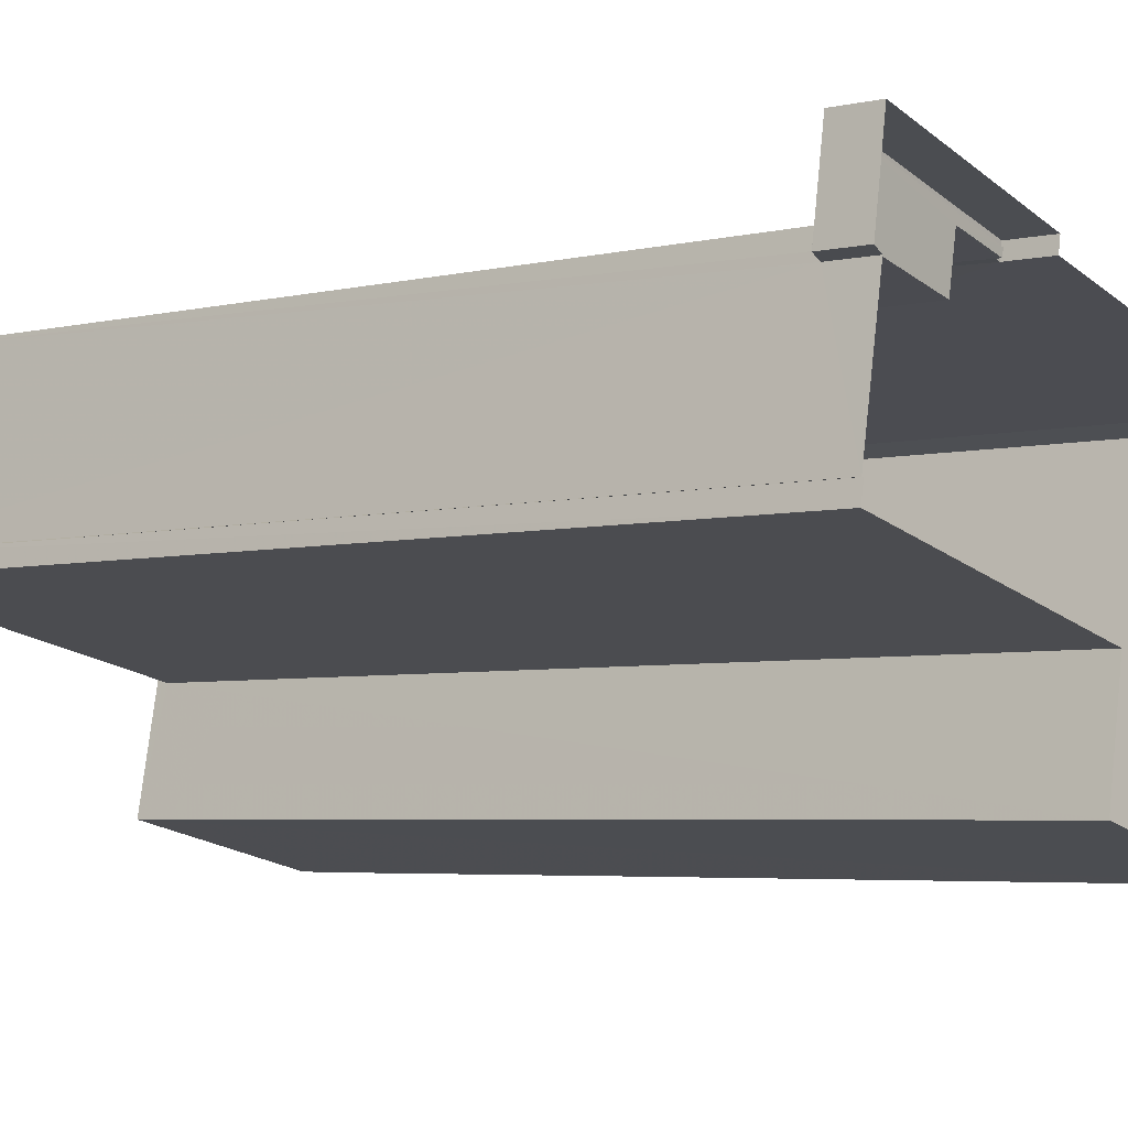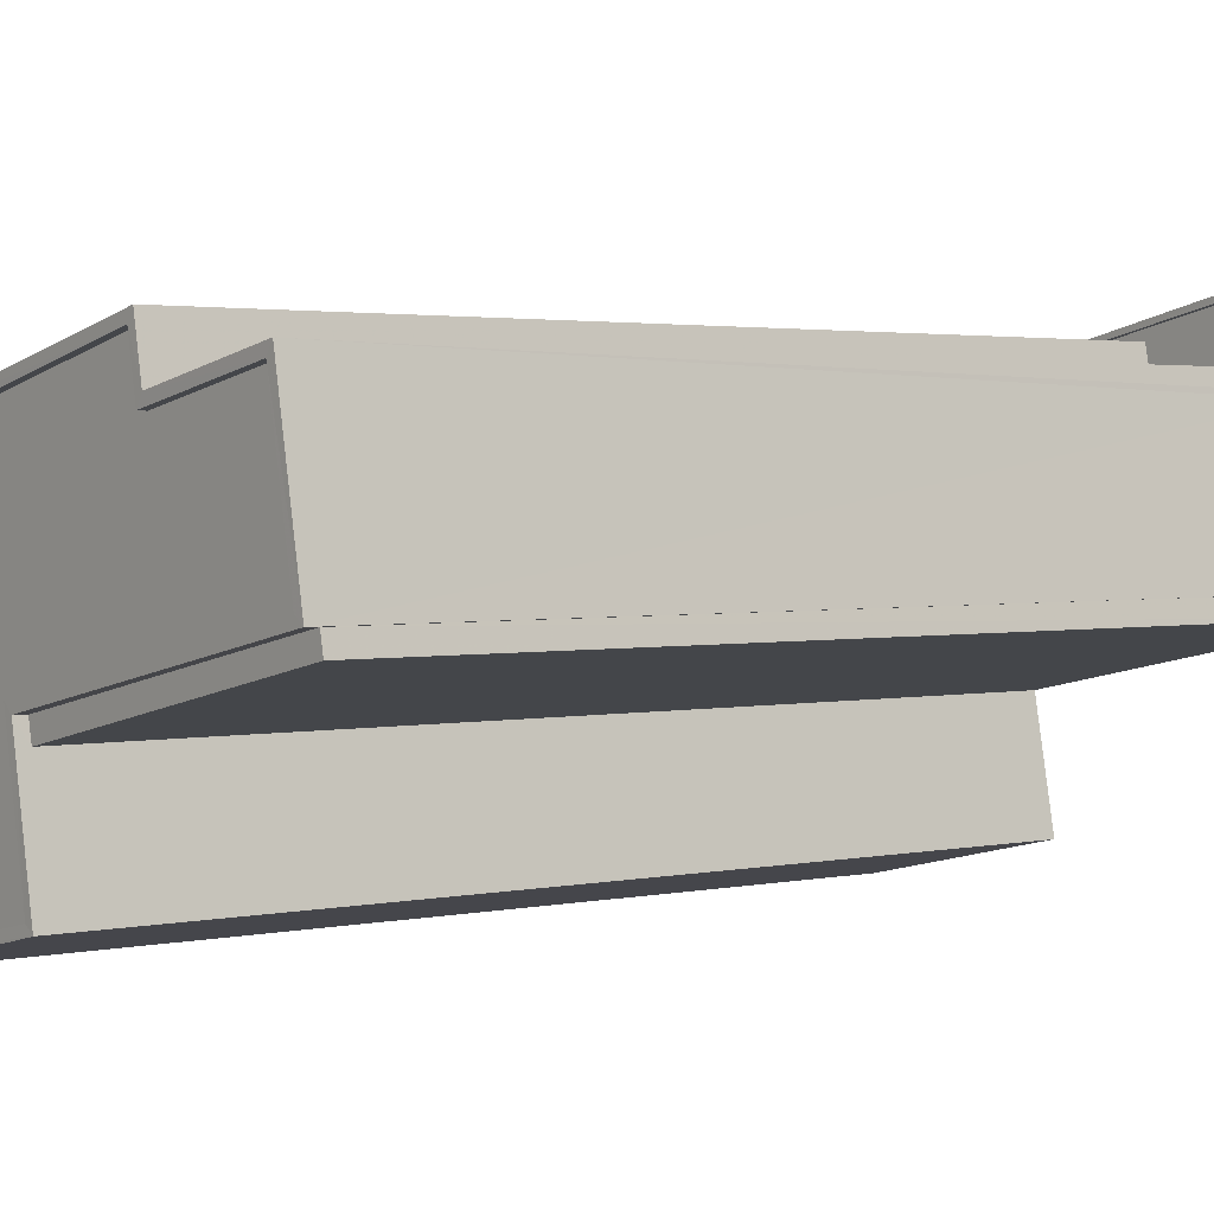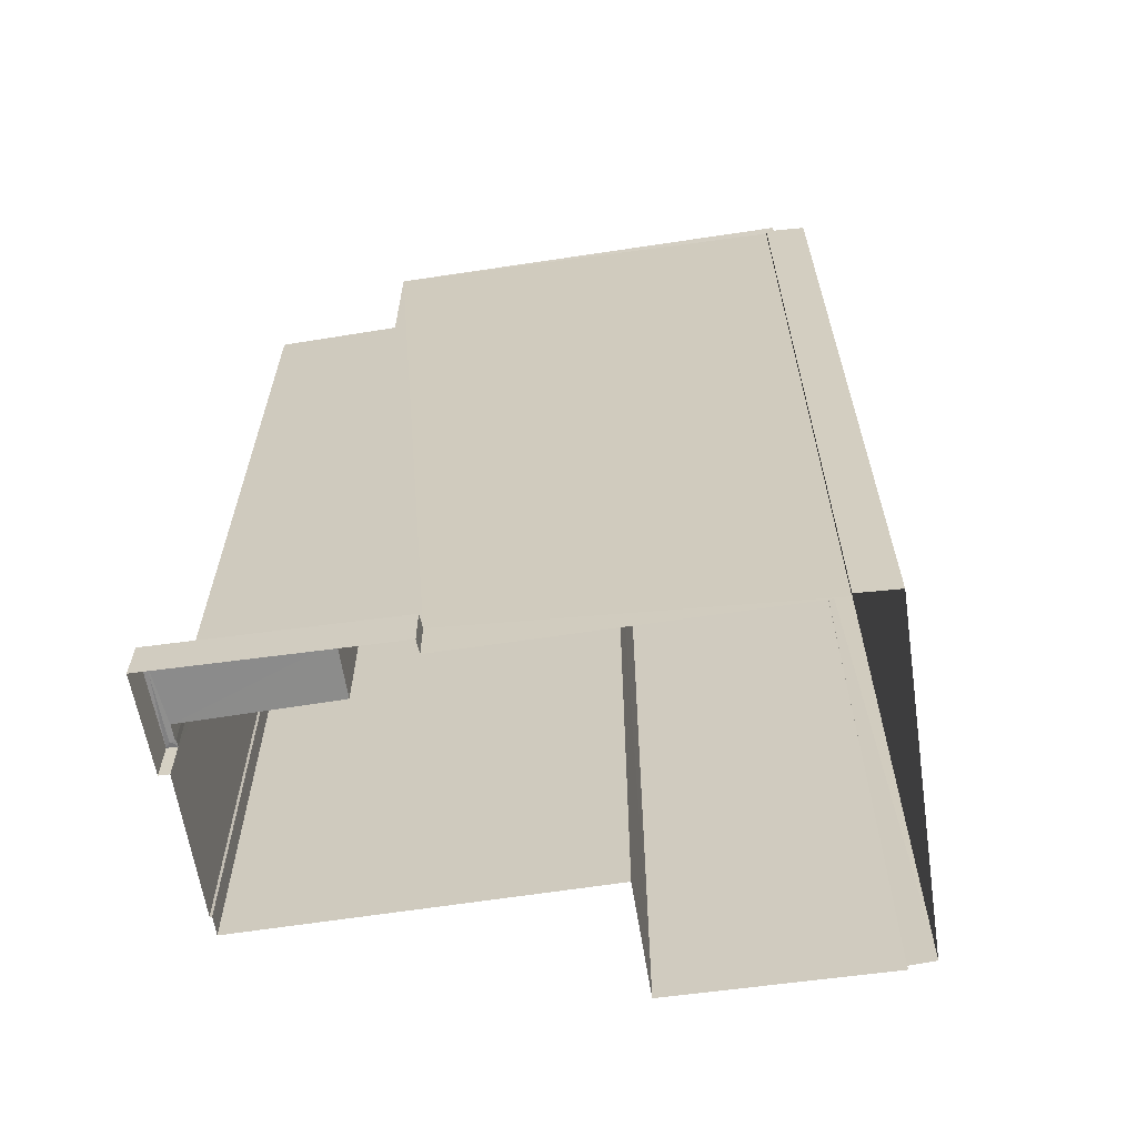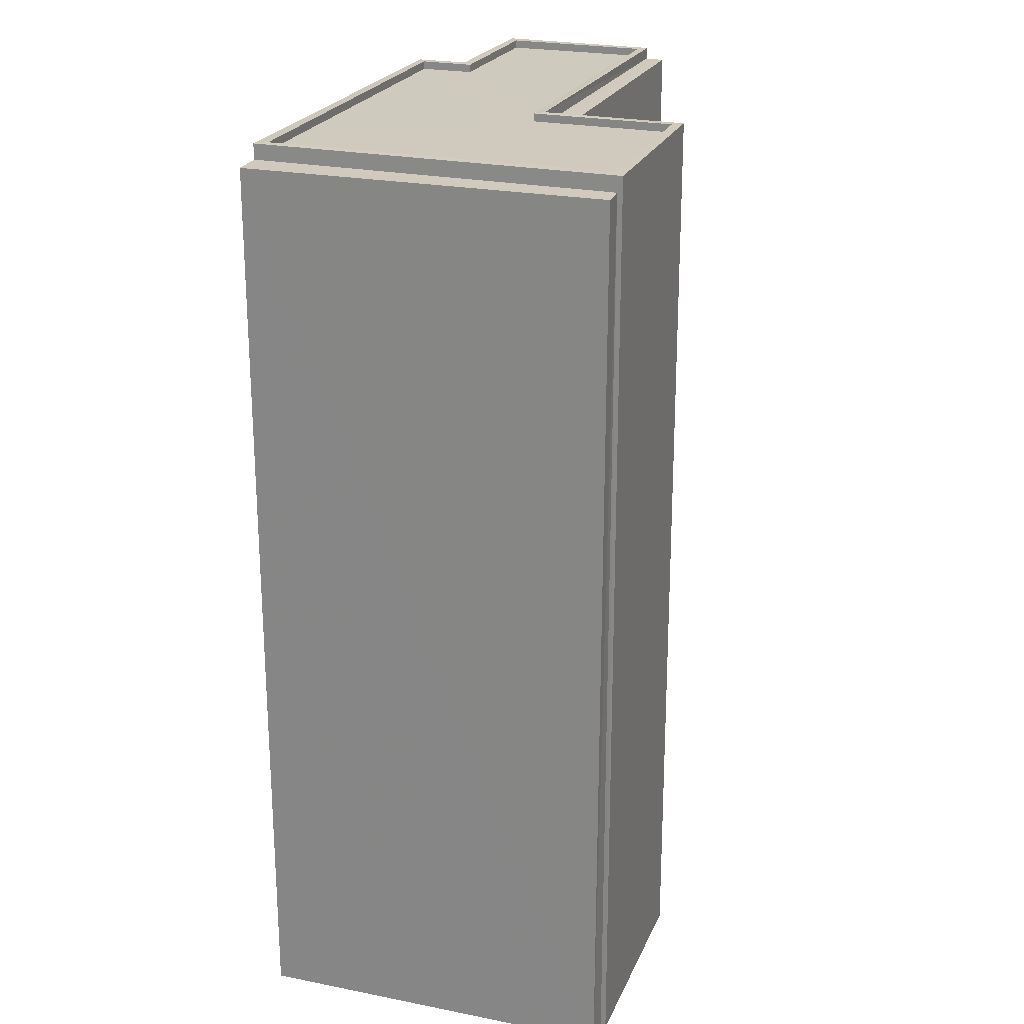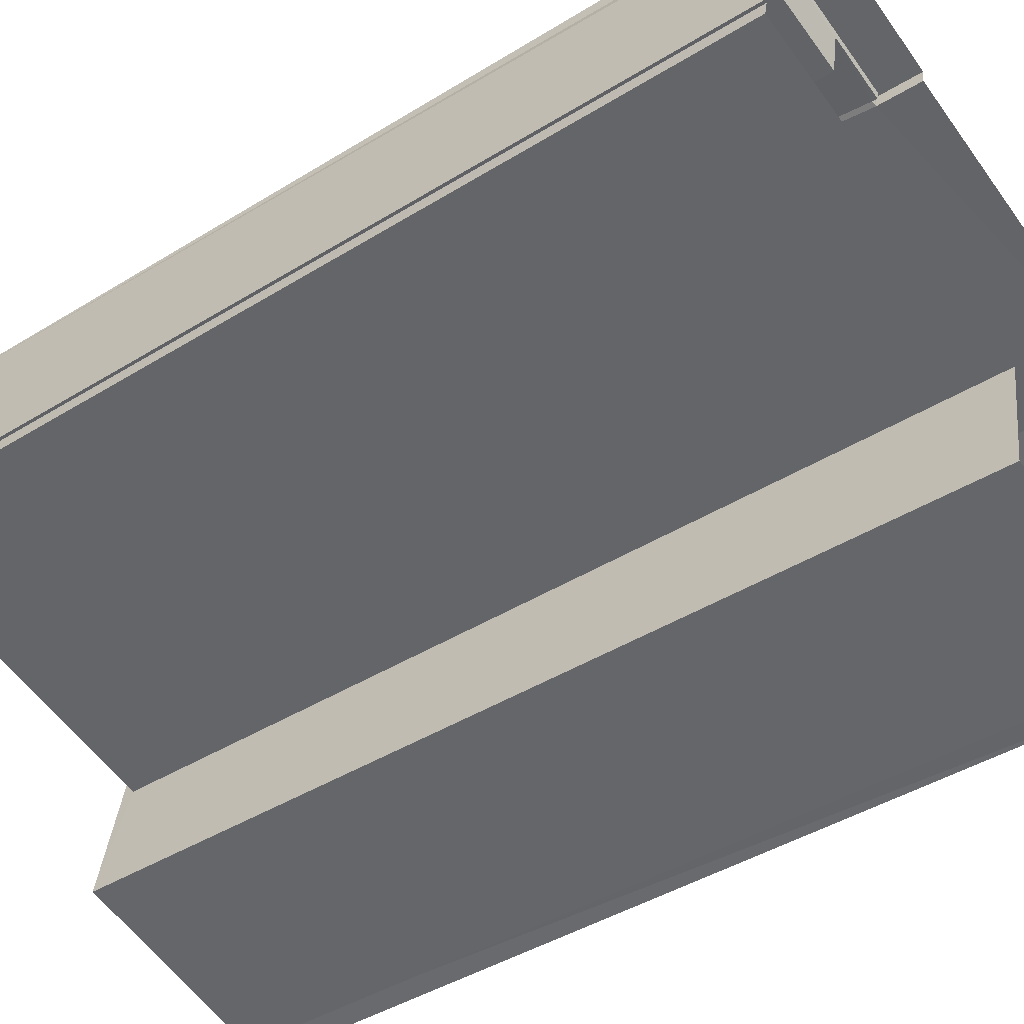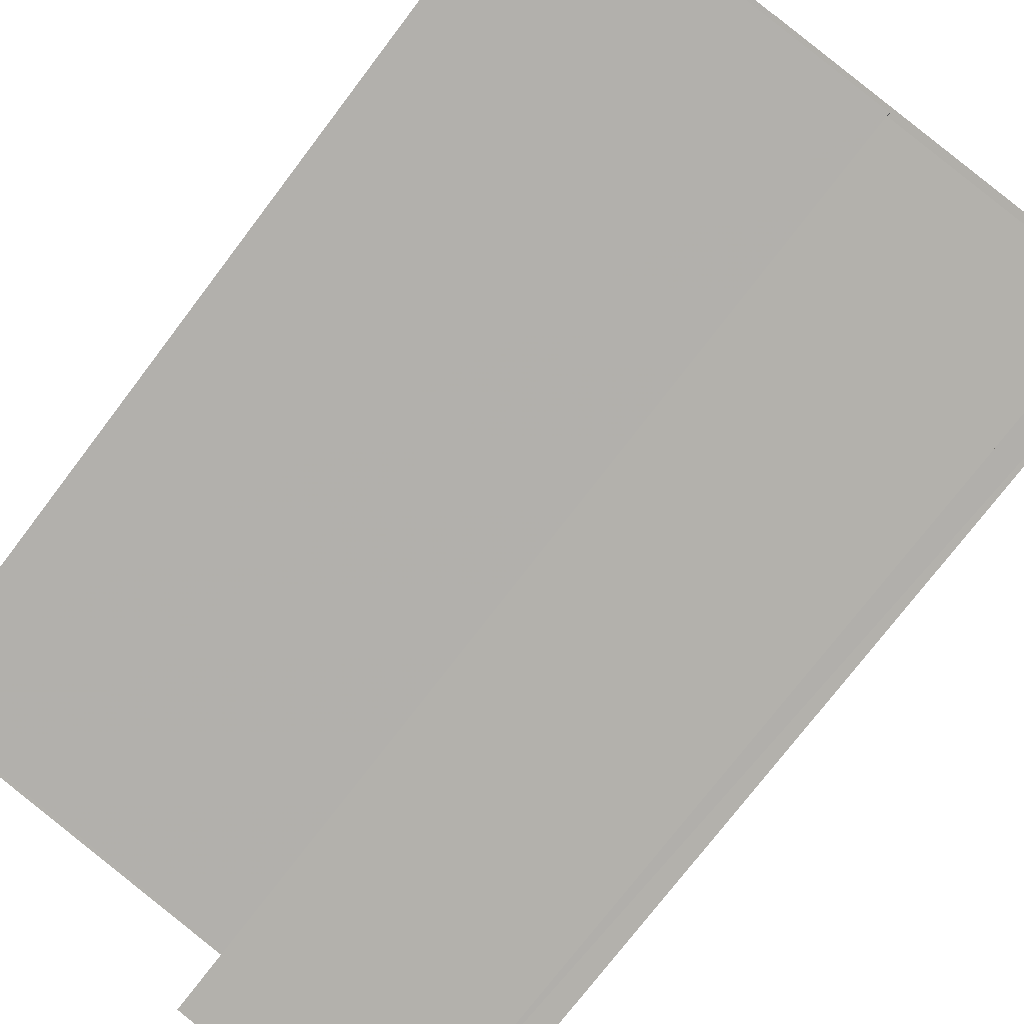
<metadata>
{"format":"obj","ext":"obj","renderer":"f3d","projection":"perspective","resolution":1024,"background":"white","views":[{"elev":-4.7,"azim":126.5,"up":"+Y"},{"elev":2.2,"azim":52.4,"up":"+Y"},{"elev":-63.7,"azim":-159.8,"up":"+Z"},{"elev":23.1,"azim":-59.2,"up":"+Z"},{"elev":-43.0,"azim":126.3,"up":"+Y"},{"elev":-74.3,"azim":142.8,"up":"+Y"}]}
</metadata>
<code>
v 1.241e+05 7.857e+05 17.12
v 1.241e+05 7.857e+05 17.12
v 1.242e+05 7.857e+05 17.12
v 1.242e+05 7.857e+05 17.12
v 1.242e+05 7.857e+05 17.12
v 1.242e+05 7.857e+05 17.12
v 1.241e+05 7.857e+05 17.12
v 1.241e+05 7.857e+05 17.12
v 1.242e+05 7.857e+05 17.12
v 1.242e+05 7.857e+05 17.12
v 1.242e+05 7.857e+05 17.12
v 1.242e+05 7.857e+05 17.12
v 1.241e+05 7.857e+05 17.12
v 1.241e+05 7.857e+05 17.12
v 1.242e+05 7.857e+05 17.12
v 1.242e+05 7.857e+05 17.12
v 1.242e+05 7.857e+05 61.72
v 1.242e+05 7.857e+05 61.72
v 1.242e+05 7.857e+05 61.72
v 1.242e+05 7.857e+05 61.72
v 1.241e+05 7.857e+05 62.31
v 1.241e+05 7.857e+05 62.31
v 1.242e+05 7.857e+05 62.32
v 1.242e+05 7.857e+05 62.32
v 1.241e+05 7.857e+05 61.91
v 1.241e+05 7.857e+05 61.92
v 1.241e+05 7.857e+05 61.92
v 1.242e+05 7.857e+05 61.92
v 1.242e+05 7.857e+05 61.92
v 1.242e+05 7.857e+05 61.92
v 1.242e+05 7.857e+05 61.92
v 1.242e+05 7.857e+05 61.92
v 1.241e+05 7.857e+05 62.32
v 1.241e+05 7.857e+05 62.32
v 1.242e+05 7.857e+05 62.32
v 1.242e+05 7.857e+05 62.32
v 1.242e+05 7.857e+05 62.32
v 1.242e+05 7.857e+05 62.32
v 1.242e+05 7.857e+05 62.32
v 1.242e+05 7.857e+05 62.32
v 1.242e+05 7.857e+05 62.32
v 1.242e+05 7.857e+05 62.32
v 1.242e+05 7.857e+05 62.32
v 1.241e+05 7.857e+05 62.32
v 1.242e+05 7.857e+05 19.06
v 1.242e+05 7.857e+05 19.06
v 1.242e+05 7.857e+05 19.06
v 1.242e+05 7.857e+05 19.06
v 1.242e+05 7.857e+05 19.06
v 1.242e+05 7.857e+05 19.06
v 1.242e+05 7.857e+05 19.06
v 1.242e+05 7.857e+05 19.06
v 1.242e+05 7.857e+05 19.31
v 1.242e+05 7.857e+05 19.31
v 1.242e+05 7.857e+05 19.31
v 1.242e+05 7.857e+05 19.31
v 1.242e+05 7.857e+05 19.31
v 1.242e+05 7.857e+05 19.31
v 1.242e+05 7.857e+05 19.31
v 1.242e+05 7.857e+05 19.31
v 1.242e+05 7.857e+05 19.31
v 1.242e+05 7.857e+05 19.31
v 1.241e+05 7.857e+05 61.54
v 1.241e+05 7.857e+05 61.54
v 1.241e+05 7.857e+05 61.54
v 1.241e+05 7.857e+05 61.53
v 1.241e+05 7.857e+05 61.53
v 1.241e+05 7.857e+05 61.54
f 1 2 3
f 3 2 4
f 5 6 4
f 2 7 8
f 9 10 5
f 11 12 9
f 13 14 8
f 11 15 16
f 15 4 14
f 4 2 14
f 5 4 15
f 14 2 8
f 9 5 15
f 11 9 15
f 17 18 19
f 20 17 19
f 21 22 23
f 24 21 23
f 25 26 27
f 27 26 28
f 25 29 26
f 30 31 32
f 28 26 31
f 31 26 32
f 21 33 22
f 21 34 33
f 35 36 37
f 35 37 38
f 39 33 34
f 39 40 33
f 41 40 39
f 41 37 36
f 42 41 39
f 37 41 42
f 23 43 24
f 43 35 38
f 24 43 44
f 43 38 44
f 45 46 47
f 48 49 47
f 50 48 51
f 47 46 52
f 51 48 52
f 48 47 52
f 53 54 55
f 56 53 55
f 57 58 59
f 60 57 59
f 56 61 62
f 61 58 62
f 59 58 61
f 56 55 61
f 63 64 65
f 66 65 67
f 67 65 68
f 65 64 68
f 18 17 6
f 5 18 6
f 17 4 6
f 17 20 4
f 43 18 35
f 35 18 10
f 43 19 18
f 10 18 5
f 14 53 15
f 54 48 50
f 54 40 48
f 40 63 33
f 63 53 14
f 33 63 65
f 40 54 53
f 40 53 63
f 33 66 22
f 22 66 1
f 33 65 66
f 1 66 2
f 45 47 60
f 9 57 10
f 47 36 60
f 10 57 35
f 57 36 35
f 60 36 57
f 19 43 20
f 4 20 3
f 3 20 23
f 20 43 23
f 23 1 3
f 23 22 1
f 49 48 40
f 41 49 40
f 36 49 41
f 36 47 49
f 24 29 25
f 21 24 25
f 34 25 27
f 34 21 25
f 39 27 28
f 39 34 27
f 39 28 31
f 42 39 31
f 37 31 30
f 37 42 31
f 37 30 32
f 38 37 32
f 38 32 26
f 44 38 26
f 44 26 29
f 24 44 29
f 61 51 52
f 61 55 51
f 46 61 52
f 46 59 61
f 45 59 46
f 45 60 59
f 50 51 55
f 54 50 55
f 62 58 12
f 11 62 12
f 9 12 58
f 57 9 58
f 62 11 16
f 56 62 16
f 15 53 56
f 16 15 56
f 8 64 13
f 8 68 64
f 14 13 64
f 63 14 64
f 66 67 7
f 2 66 7
f 68 8 7
f 67 68 7

</code>
